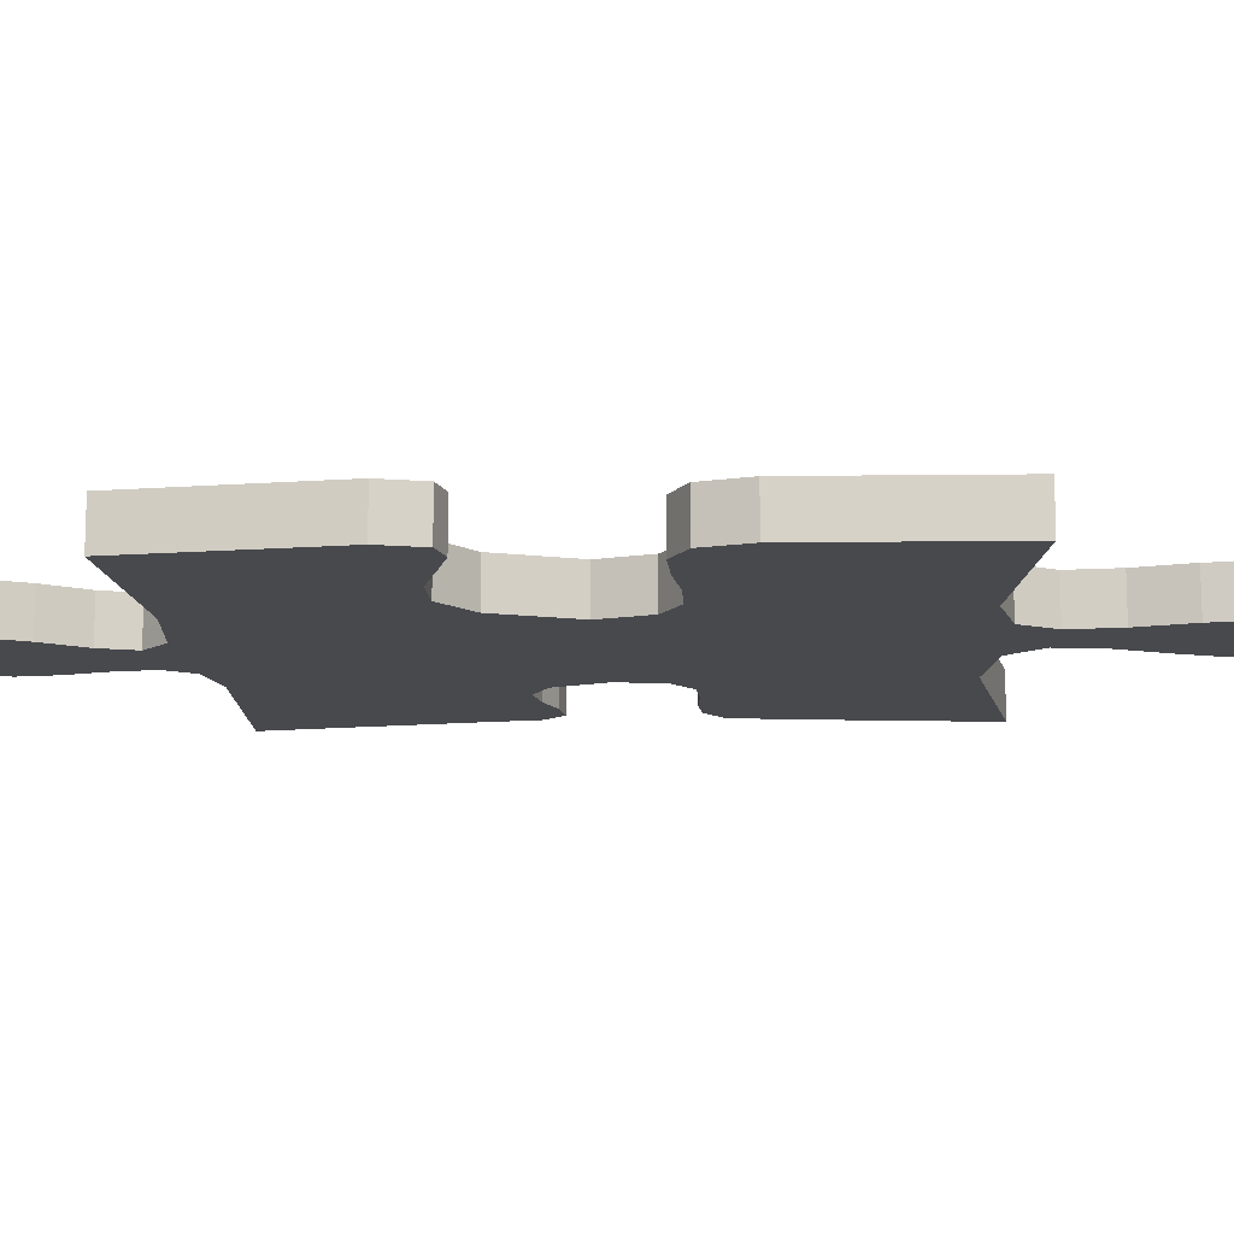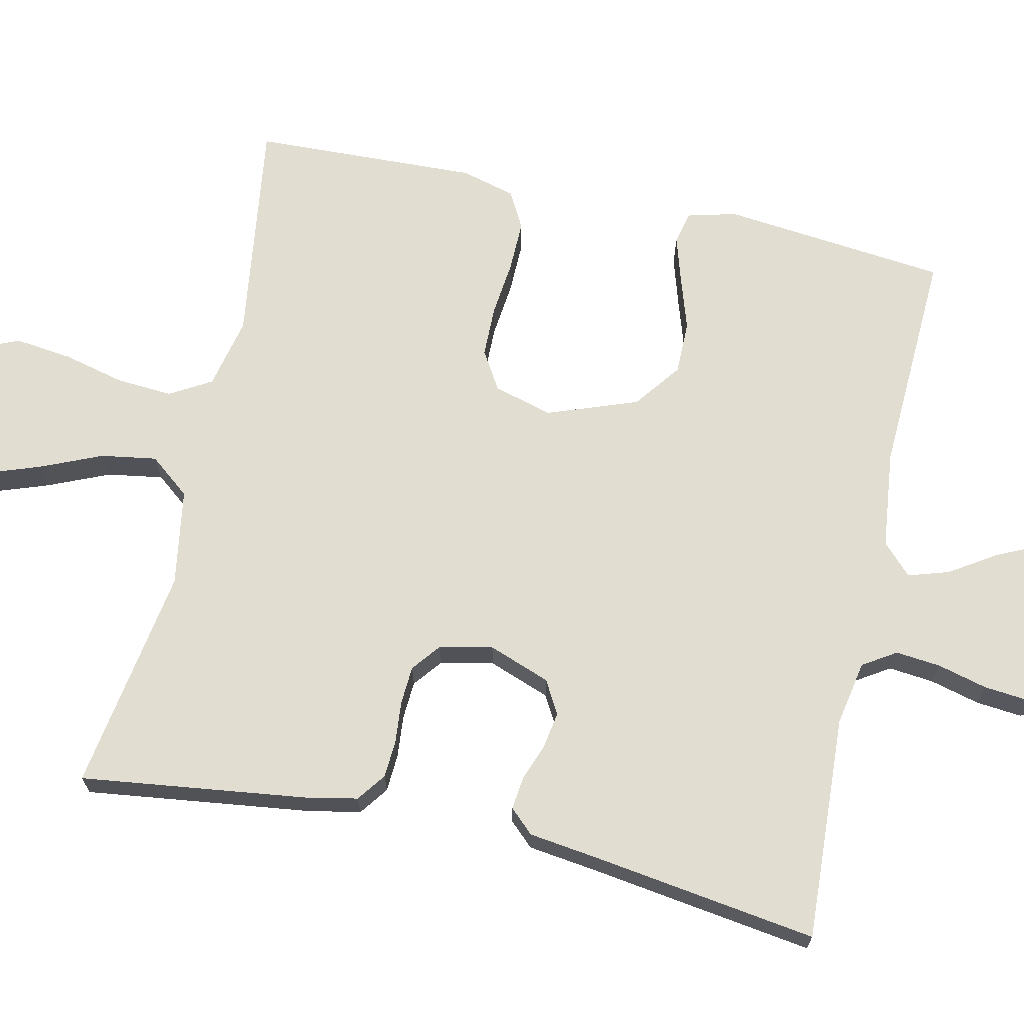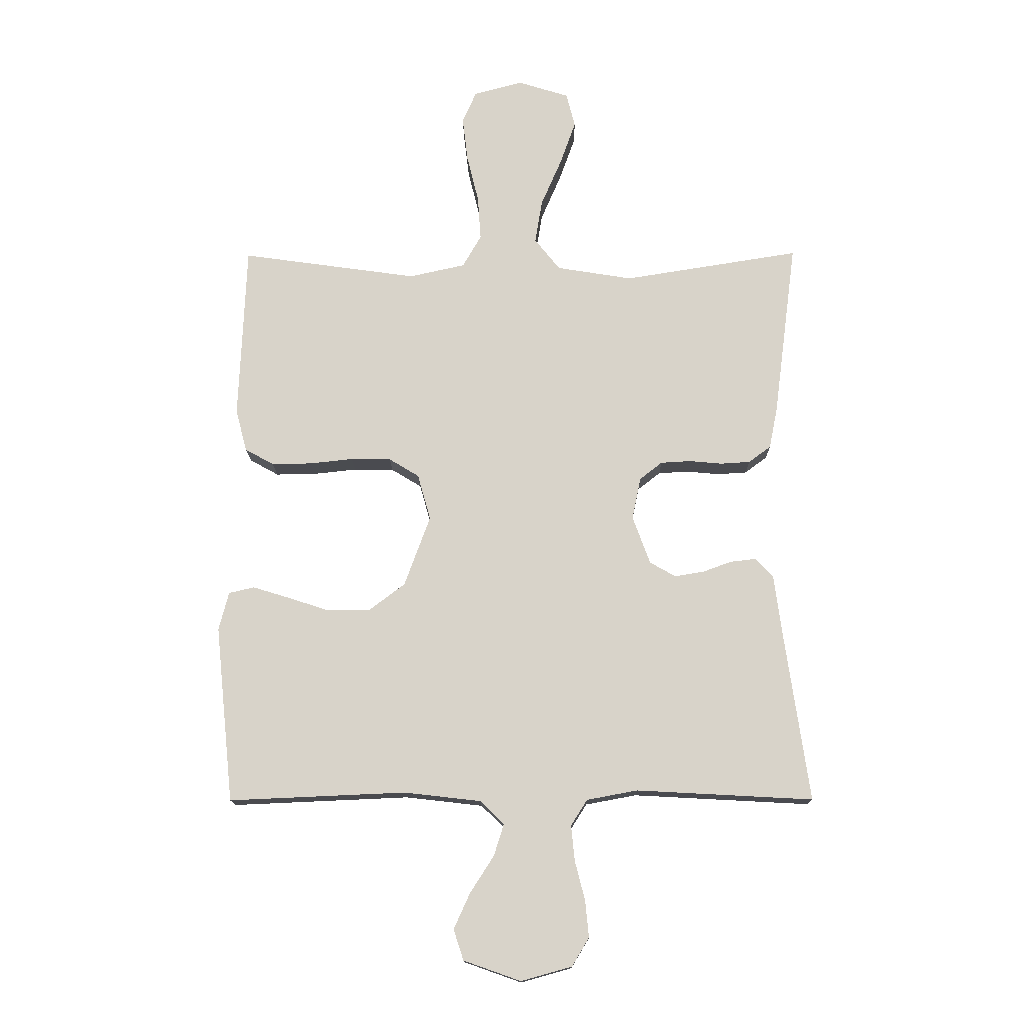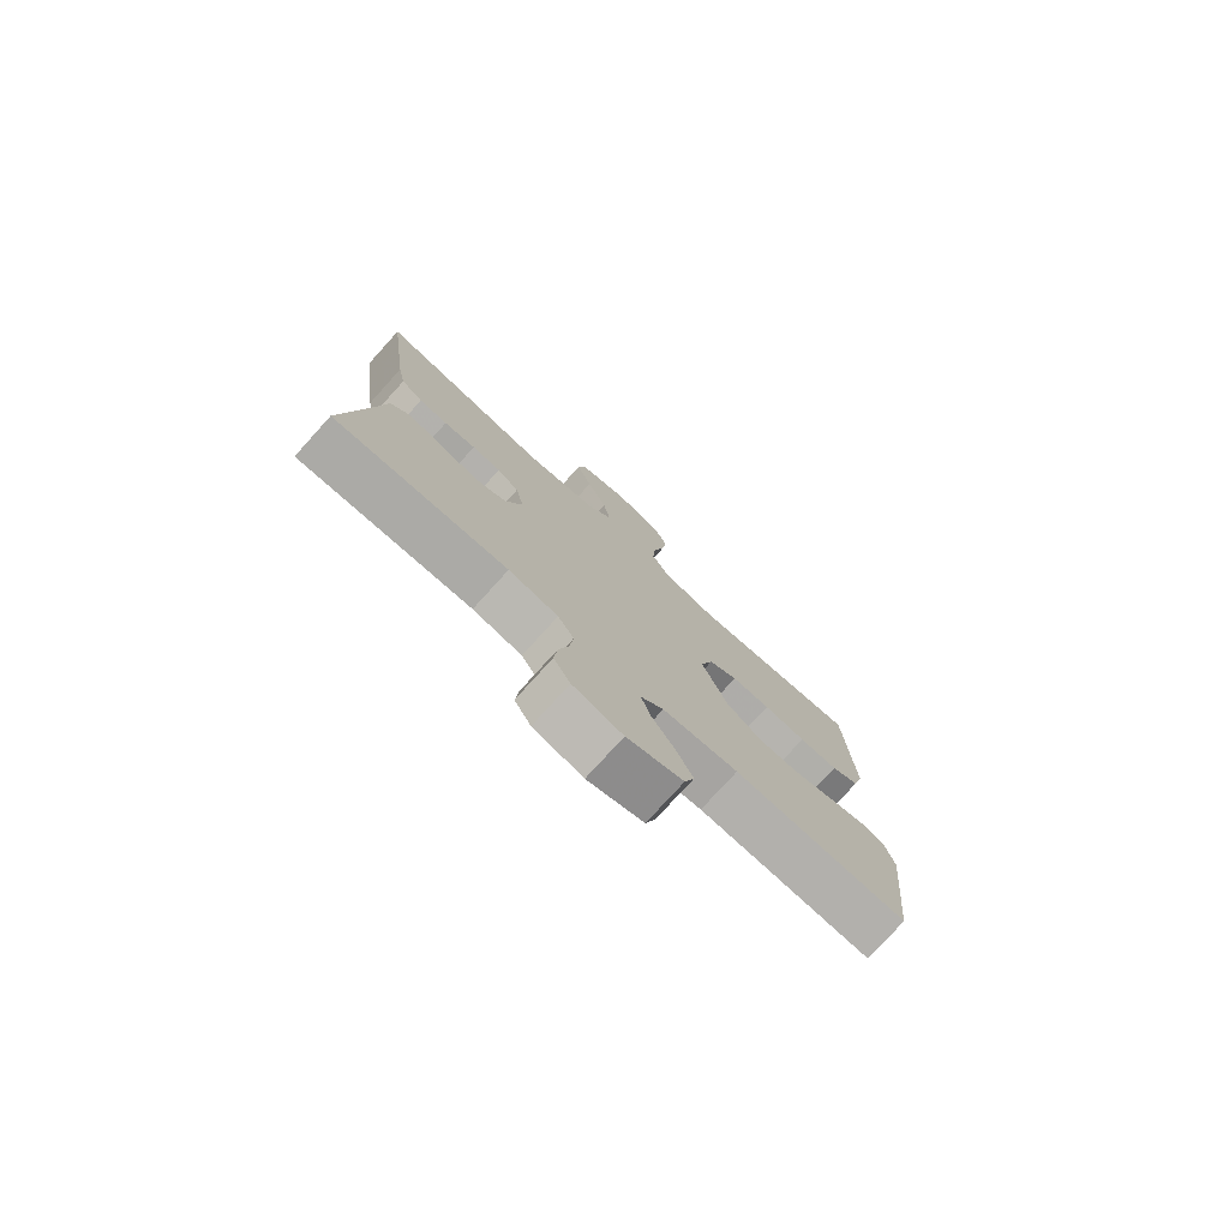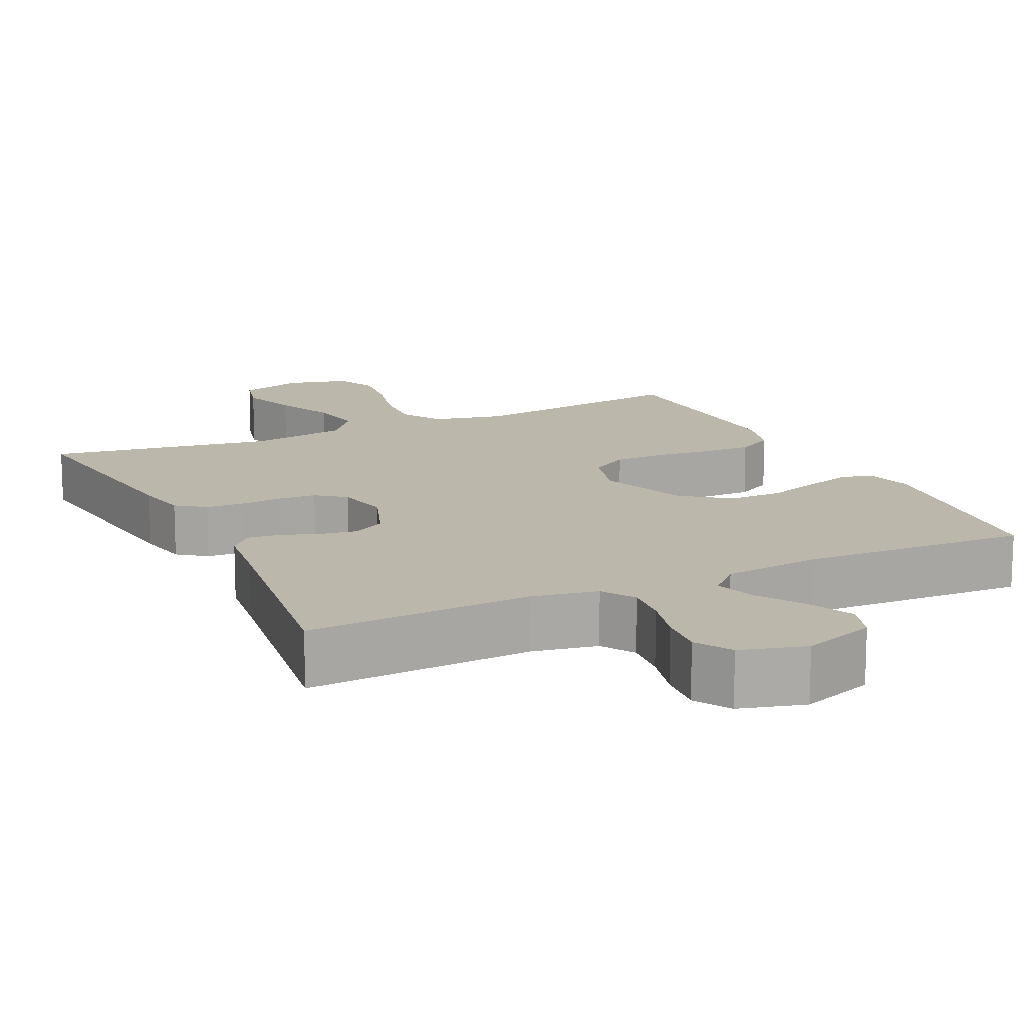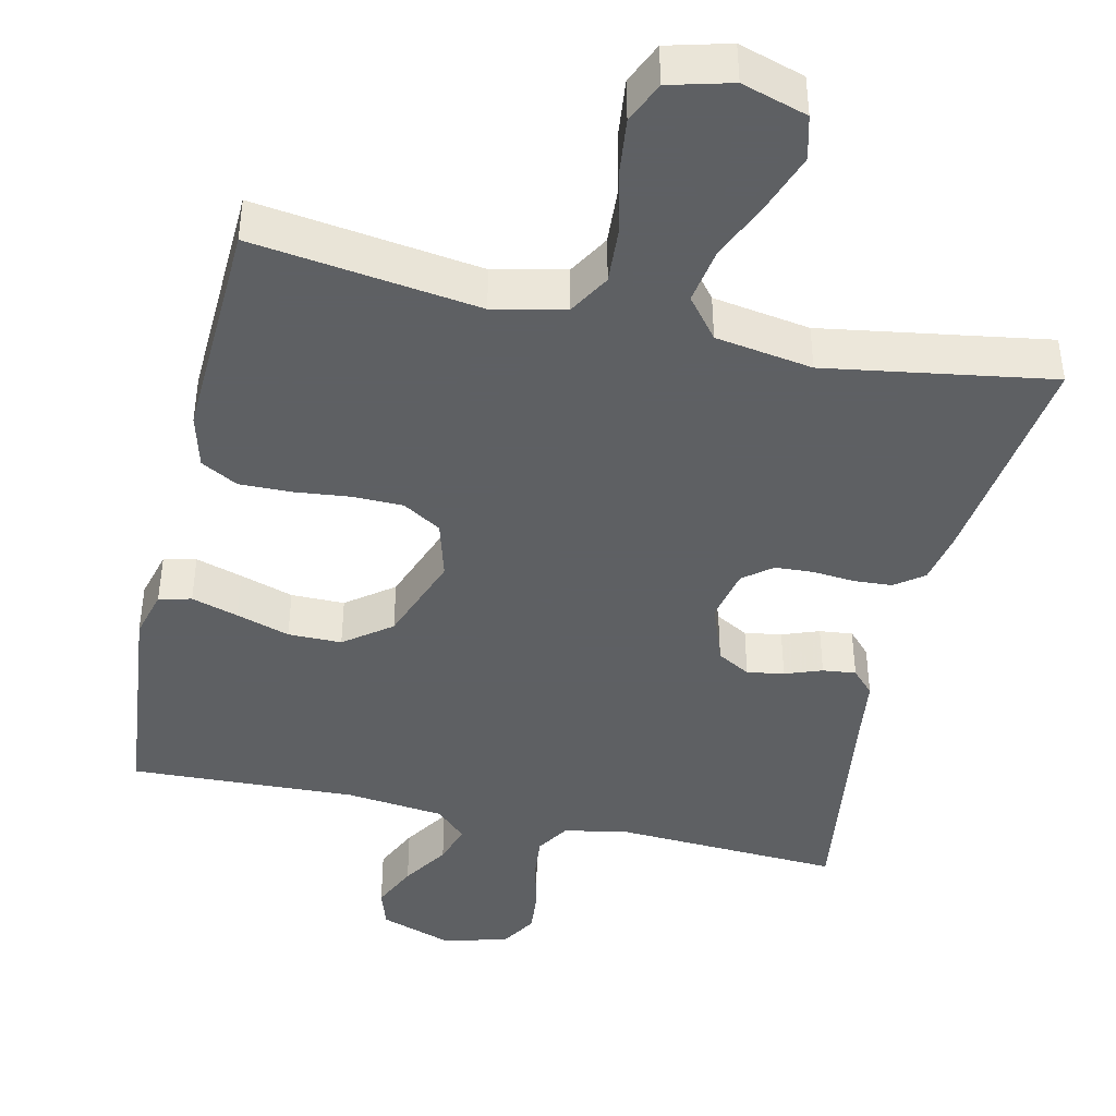
<metadata>
{"format":"obj","ext":"obj","renderer":"f3d","projection":"perspective","resolution":1024,"background":"white","views":[{"elev":-12.5,"azim":-86.1,"up":"+Y"},{"elev":68.6,"azim":102.5,"up":"+Y"},{"elev":-14.5,"azim":0.7,"up":"+Z"},{"elev":-77.5,"azim":137.8,"up":"+Z"},{"elev":14.4,"azim":154.5,"up":"+Y"},{"elev":-42.7,"azim":-12.8,"up":"+Y"}]}
</metadata>
<code>
v 0.5 0.07 0.5
v 0.461 0.07 0.2
v 0.447 0.07 0.13
v 0.409 0.07 0.102
v 0.359 0.07 0.099
v 0.303 0.07 0.104
v 0.252 0.07 0.101
v 0.214 0.07 0.071
v 0.199 0.07 0
v 0.229 0.07 -0.082
v 0.273 0.07 -0.107
v 0.322 0.07 -0.099
v 0.371 0.07 -0.081
v 0.415 0.07 -0.076
v 0.445 0.07 -0.108
v 0.457 0.07 -0.2
v 0.5 0.07 -0.5
v 0.2 0.07 -0.484
v 0.114 0.07 -0.5
v 0.086 0.07 -0.544
v 0.092 0.07 -0.604
v 0.109 0.07 -0.67
v 0.115 0.07 -0.732
v 0.086 0.07 -0.78
v 0 0.07 -0.804
v -0.097 0.07 -0.77
v -0.114 0.07 -0.718
v -0.086 0.07 -0.657
v -0.046 0.07 -0.595
v -0.029 0.07 -0.541
v -0.069 0.07 -0.502
v -0.2 0.07 -0.487
v -0.5 0.07 -0.5
v -0.531 0.07 -0.2
v -0.514 0.07 -0.135
v -0.471 0.07 -0.125
v -0.409 0.07 -0.144
v -0.338 0.07 -0.167
v -0.267 0.07 -0.167
v -0.205 0.07 -0.12
v -0.161 0.07 0
v -0.183 0.07 0.078
v -0.234 0.07 0.109
v -0.302 0.07 0.11
v -0.376 0.07 0.102
v -0.444 0.07 0.101
v -0.493 0.07 0.128
v -0.512 0.07 0.2
v -0.5 0.07 0.5
v -0.2 0.07 0.458
v -0.105 0.07 0.479
v -0.073 0.07 0.534
v -0.078 0.07 0.609
v -0.098 0.07 0.691
v -0.107 0.07 0.767
v -0.083 0.07 0.822
v 0 0.07 0.844
v 0.087 0.07 0.817
v 0.102 0.07 0.758
v 0.075 0.07 0.682
v 0.04 0.07 0.601
v 0.028 0.07 0.527
v 0.071 0.07 0.473
v 0.2 0.07 0.452
v 0.5 0 0.5
v 0.461 0 0.2
v 0.447 0 0.13
v 0.409 0 0.102
v 0.359 0 0.099
v 0.303 0 0.104
v 0.252 0 0.101
v 0.214 0 0.071
v 0.199 0 0
v 0.229 0 -0.082
v 0.273 0 -0.107
v 0.322 0 -0.099
v 0.371 0 -0.081
v 0.415 0 -0.076
v 0.445 0 -0.108
v 0.457 0 -0.2
v 0.5 0 -0.5
v 0.2 0 -0.484
v 0.114 0 -0.5
v 0.086 0 -0.544
v 0.092 0 -0.604
v 0.109 0 -0.67
v 0.115 0 -0.732
v 0.086 0 -0.78
v 0 0 -0.804
v -0.097 0 -0.77
v -0.114 0 -0.718
v -0.086 0 -0.657
v -0.046 0 -0.595
v -0.029 0 -0.541
v -0.069 0 -0.502
v -0.2 0 -0.487
v -0.5 0 -0.5
v -0.531 0 -0.2
v -0.514 0 -0.135
v -0.471 0 -0.125
v -0.409 0 -0.144
v -0.338 0 -0.167
v -0.267 0 -0.167
v -0.205 0 -0.12
v -0.161 0 0
v -0.183 0 0.078
v -0.234 0 0.109
v -0.302 0 0.11
v -0.376 0 0.102
v -0.444 0 0.101
v -0.493 0 0.128
v -0.512 0 0.2
v -0.5 0 0.5
v -0.2 0 0.458
v -0.105 0 0.479
v -0.073 0 0.534
v -0.078 0 0.609
v -0.098 0 0.691
v -0.107 0 0.767
v -0.083 0 0.822
v 0 0 0.844
v 0.087 0 0.817
v 0.102 0 0.758
v 0.075 0 0.682
v 0.04 0 0.601
v 0.028 0 0.527
v 0.071 0 0.473
v 0.2 0 0.452
f 58 59 60 61
f 56 57 58 61
f 56 61 62
f 53 54 55 56
f 52 53 56 62
f 51 52 62 63
f 47 48 49 50
f 44 45 46 47
f 43 44 47 50
f 42 43 50 51
f 35 36 37 38
f 33 34 35 38
f 32 33 38 39
f 31 32 39 40
f 26 27 28 29
f 26 29 30
f 25 26 30
f 24 25 30
f 21 22 23 24
f 20 21 24 30
f 19 20 30 31
f 16 17 18
f 12 13 14 15
f 11 12 15 16
f 3 4 5 6
f 3 6 7
f 64 1 2 3
f 64 3 7
f 63 64 7 8
f 41 42 51 63
f 41 63 8 9
f 40 41 9 10
f 31 40 10 11
f 18 19 31
f 11 16 18 31
f 125 124 123 122
f 125 122 121 120
f 126 125 120
f 120 119 118 117
f 126 120 117 116
f 127 126 116 115
f 114 113 112 111
f 111 110 109 108
f 114 111 108 107
f 115 114 107 106
f 102 101 100 99
f 102 99 98 97
f 103 102 97 96
f 104 103 96 95
f 93 92 91 90
f 94 93 90
f 94 90 89
f 94 89 88
f 88 87 86 85
f 94 88 85 84
f 95 94 84 83
f 82 81 80
f 79 78 77 76
f 80 79 76 75
f 70 69 68 67
f 71 70 67
f 67 66 65 128
f 71 67 128
f 72 71 128 127
f 127 115 106 105
f 73 72 127 105
f 74 73 105 104
f 75 74 104 95
f 95 83 82
f 95 82 80 75
f 1 65 66 2
f 2 66 67 3
f 3 67 68 4
f 4 68 69 5
f 5 69 70 6
f 6 70 71 7
f 7 71 72 8
f 8 72 73 9
f 9 73 74 10
f 10 74 75 11
f 11 75 76 12
f 12 76 77 13
f 13 77 78 14
f 14 78 79 15
f 15 79 80 16
f 16 80 81 17
f 17 81 82 18
f 18 82 83 19
f 19 83 84 20
f 20 84 85 21
f 21 85 86 22
f 22 86 87 23
f 23 87 88 24
f 24 88 89 25
f 25 89 90 26
f 26 90 91 27
f 27 91 92 28
f 28 92 93 29
f 29 93 94 30
f 30 94 95 31
f 31 95 96 32
f 32 96 97 33
f 33 97 98 34
f 34 98 99 35
f 35 99 100 36
f 36 100 101 37
f 37 101 102 38
f 38 102 103 39
f 39 103 104 40
f 40 104 105 41
f 41 105 106 42
f 42 106 107 43
f 43 107 108 44
f 44 108 109 45
f 45 109 110 46
f 46 110 111 47
f 47 111 112 48
f 48 112 113 49
f 49 113 114 50
f 50 114 115 51
f 51 115 116 52
f 52 116 117 53
f 53 117 118 54
f 54 118 119 55
f 55 119 120 56
f 56 120 121 57
f 57 121 122 58
f 58 122 123 59
f 59 123 124 60
f 60 124 125 61
f 61 125 126 62
f 62 126 127 63
f 63 127 128 64
f 64 128 65 1

</code>
